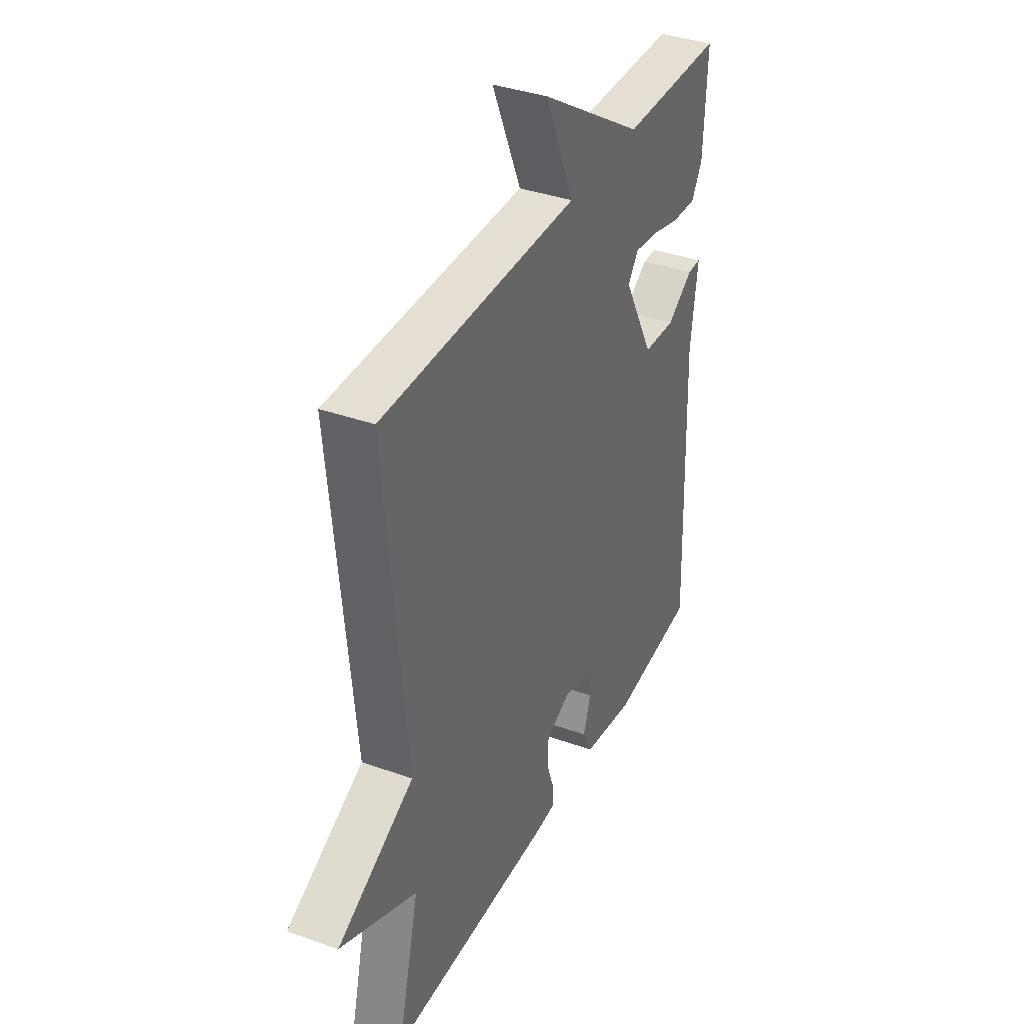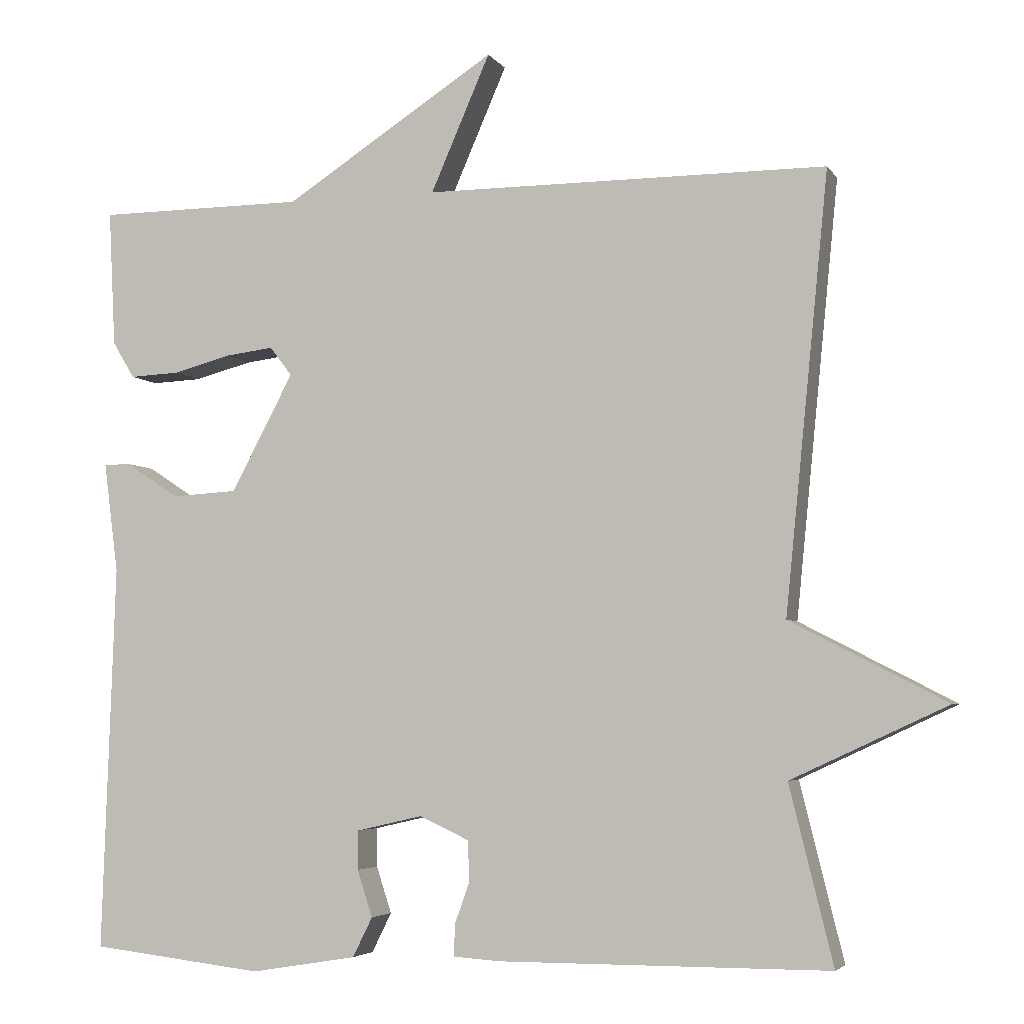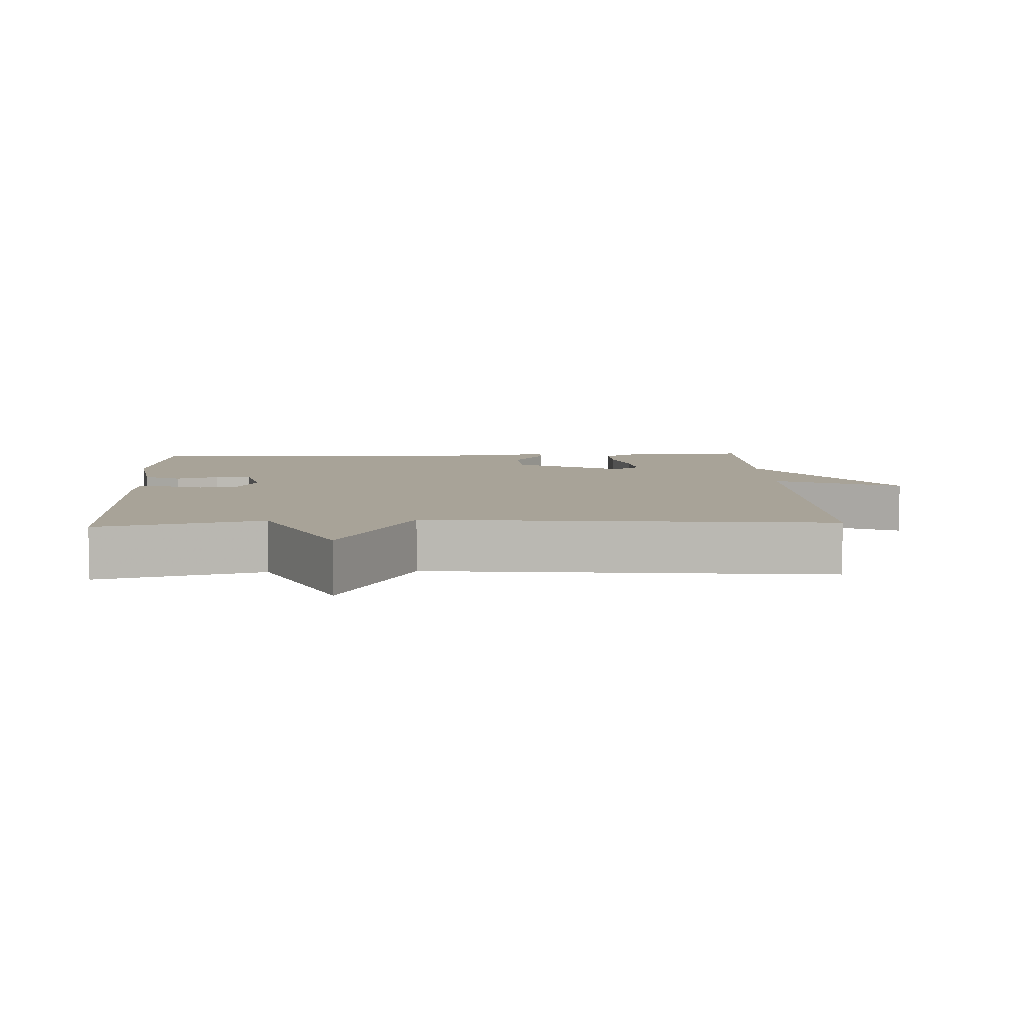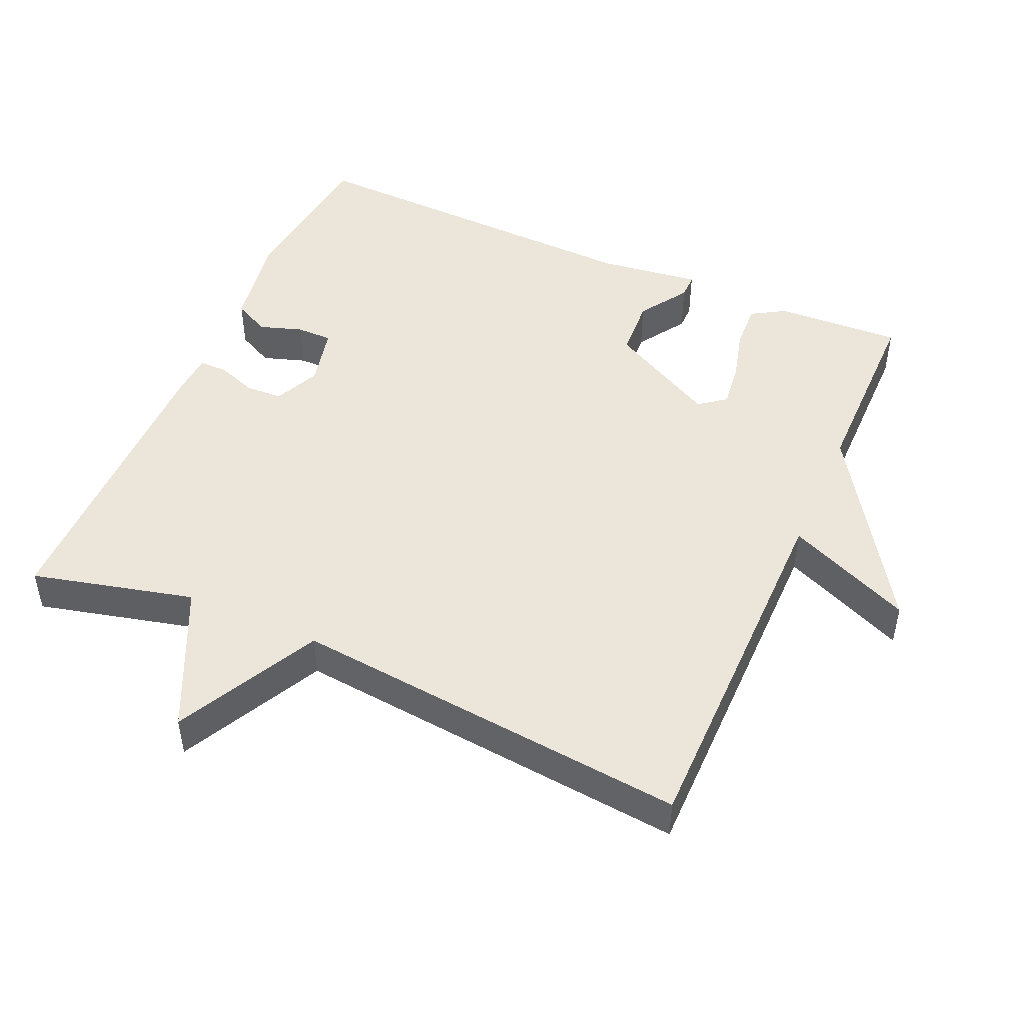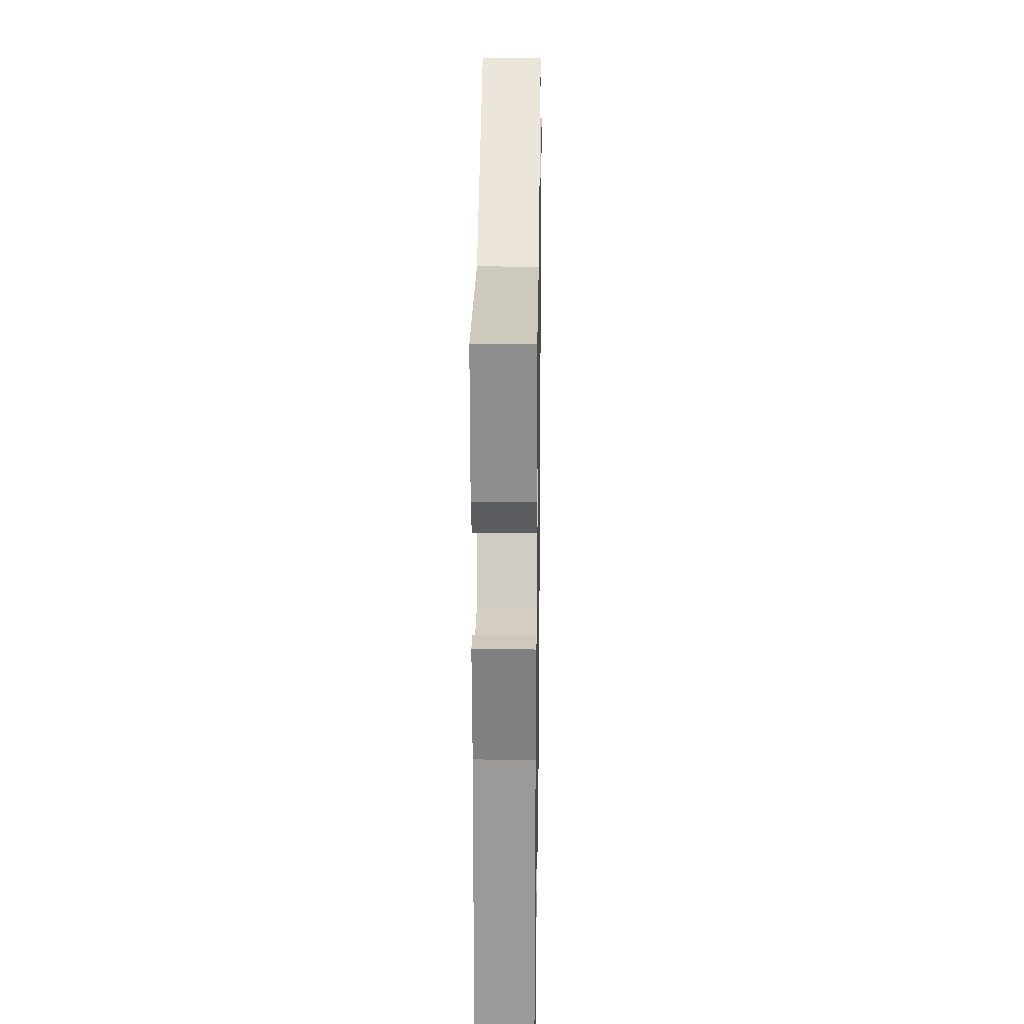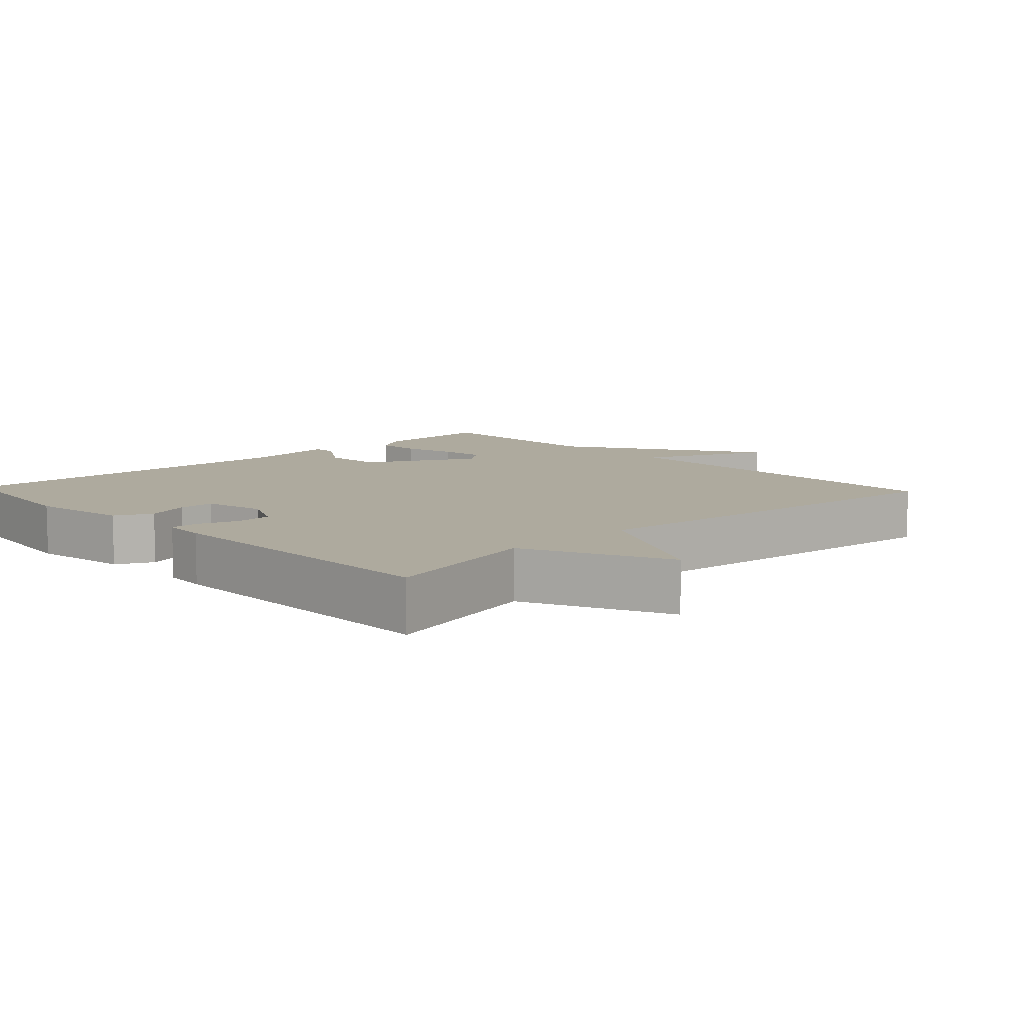
<metadata>
{"format":"obj","ext":"obj","renderer":"f3d","projection":"perspective","resolution":1024,"background":"white","views":[{"elev":37.1,"azim":-65.3,"up":"+Z"},{"elev":-4.5,"azim":-162.1,"up":"+Z"},{"elev":6.9,"azim":-92.6,"up":"+Y"},{"elev":47.7,"azim":-66.2,"up":"+Y"},{"elev":22.4,"azim":90.9,"up":"+Z"},{"elev":9.2,"azim":-133.3,"up":"+Y"}]}
</metadata>
<code>
v -0.5 0.07 0.5
v 0.027 0.07 0.501
v -0.051 0.07 0.68
v 0.227 0.07 0.501
v 0.5 0.07 0.5
v 0.491 0.07 0.321
v 0.462 0.07 0.273
v 0.397 0.07 0.276
v 0.321 0.07 0.296
v 0.257 0.07 0.304
v 0.228 0.07 0.266
v 0.31 0.07 0.112
v 0.396 0.07 0.107
v 0.466 0.07 0.153
v 0.502 0.07 0.153
v 0.483 0.07 0.008
v 0.5 0.07 -0.5
v 0.273 0.07 -0.526
v 0.134 0.07 -0.503
v 0.108 0.07 -0.451
v 0.128 0.07 -0.39
v 0.128 0.07 -0.339
v 0.041 0.07 -0.319
v -0.024 0.07 -0.349
v -0.026 0.07 -0.402
v -0.006 0.07 -0.458
v -0.006 0.07 -0.498
v -0.067 0.07 -0.502
v -0.5 0.07 -0.5
v -0.443 0.07 -0.269
v -0.647 0.07 -0.174
v -0.443 0.07 -0.069
v -0.5 0 0.5
v 0.027 0 0.501
v -0.051 0 0.68
v 0.227 0 0.501
v 0.5 0 0.5
v 0.491 0 0.321
v 0.462 0 0.273
v 0.397 0 0.276
v 0.321 0 0.296
v 0.257 0 0.304
v 0.228 0 0.266
v 0.31 0 0.112
v 0.396 0 0.107
v 0.466 0 0.153
v 0.502 0 0.153
v 0.483 0 0.008
v 0.5 0 -0.5
v 0.273 0 -0.526
v 0.134 0 -0.503
v 0.108 0 -0.451
v 0.128 0 -0.39
v 0.128 0 -0.339
v 0.041 0 -0.319
v -0.024 0 -0.349
v -0.026 0 -0.402
v -0.006 0 -0.458
v -0.006 0 -0.498
v -0.067 0 -0.502
v -0.5 0 -0.5
v -0.443 0 -0.269
v -0.647 0 -0.174
v -0.443 0 -0.069
f 30 31 32
f 28 29 30
f 27 28 30
f 26 27 30
f 25 26 30
f 24 25 30 32
f 32 1 2
f 24 32 2
f 23 24 2
f 19 20 21
f 18 19 21
f 17 18 21
f 16 17 21
f 16 21 22
f 15 16 22
f 14 15 22
f 13 14 22
f 12 13 22 23
f 7 8 9
f 6 7 9
f 5 6 9
f 4 5 9
f 4 9 10
f 3 4 10
f 2 3 10
f 11 12 23 2
f 2 10 11
f 64 63 62
f 62 61 60
f 62 60 59
f 62 59 58
f 62 58 57
f 64 62 57 56
f 34 33 64
f 34 64 56
f 34 56 55
f 53 52 51
f 53 51 50
f 53 50 49
f 53 49 48
f 54 53 48
f 54 48 47
f 54 47 46
f 54 46 45
f 55 54 45 44
f 41 40 39
f 41 39 38
f 41 38 37
f 41 37 36
f 42 41 36
f 42 36 35
f 42 35 34
f 34 55 44 43
f 43 42 34
f 1 33 34 2
f 2 34 35 3
f 3 35 36 4
f 4 36 37 5
f 5 37 38 6
f 6 38 39 7
f 7 39 40 8
f 8 40 41 9
f 9 41 42 10
f 10 42 43 11
f 11 43 44 12
f 12 44 45 13
f 13 45 46 14
f 14 46 47 15
f 15 47 48 16
f 16 48 49 17
f 17 49 50 18
f 18 50 51 19
f 19 51 52 20
f 20 52 53 21
f 21 53 54 22
f 22 54 55 23
f 23 55 56 24
f 24 56 57 25
f 25 57 58 26
f 26 58 59 27
f 27 59 60 28
f 28 60 61 29
f 29 61 62 30
f 30 62 63 31
f 31 63 64 32
f 32 64 33 1

</code>
